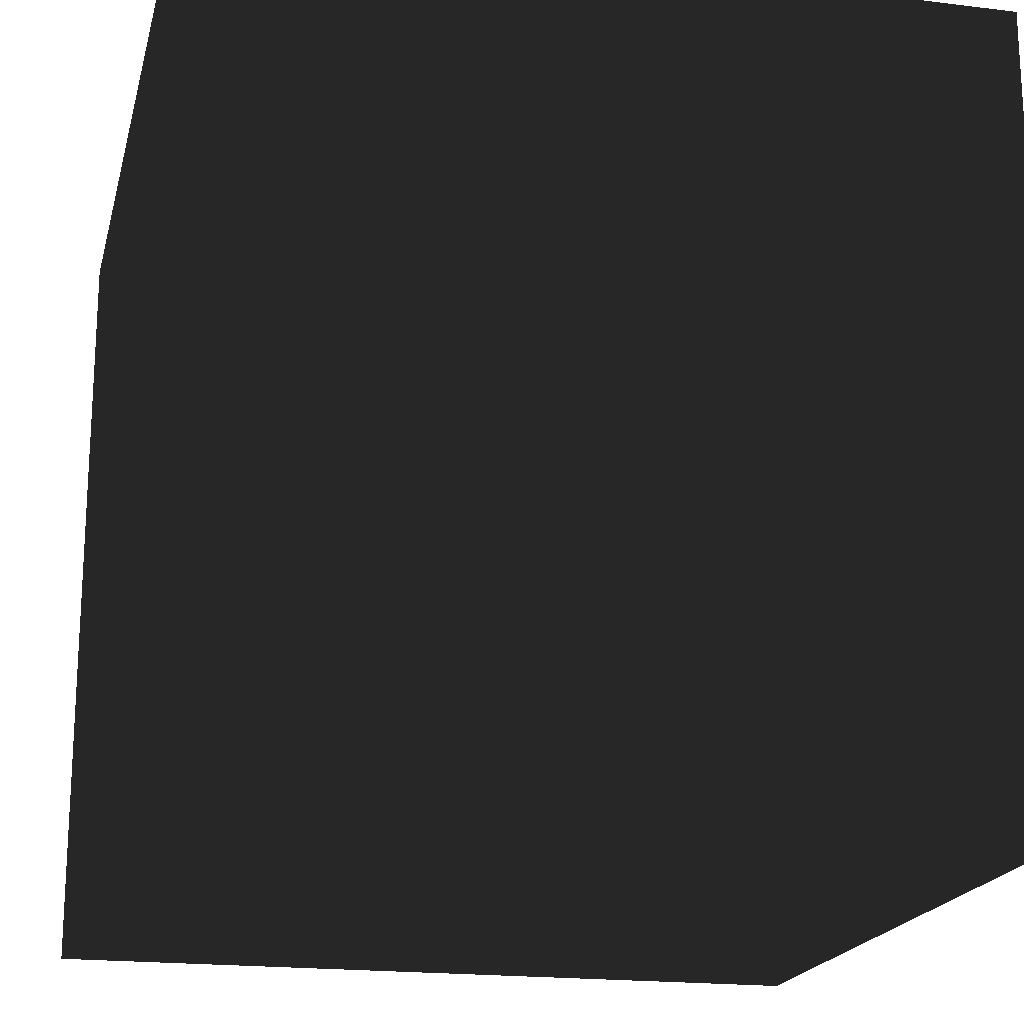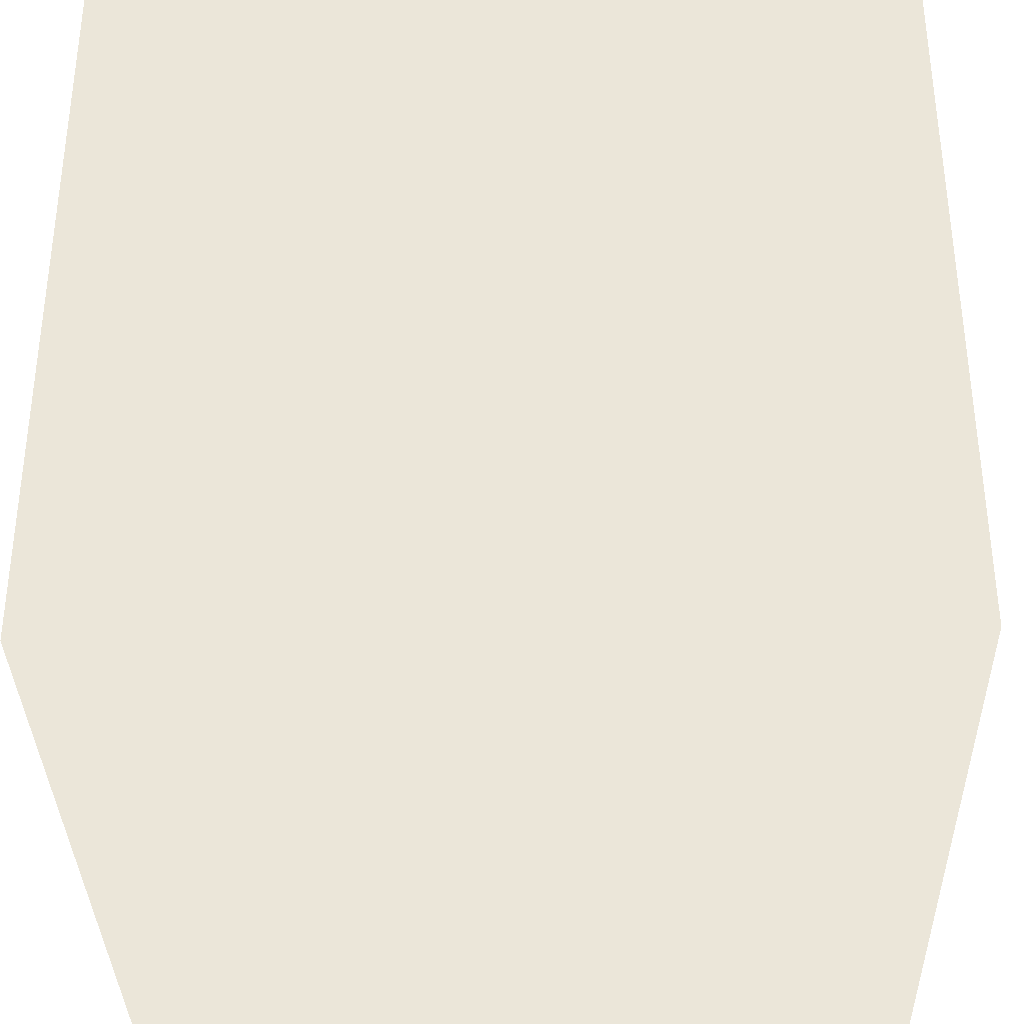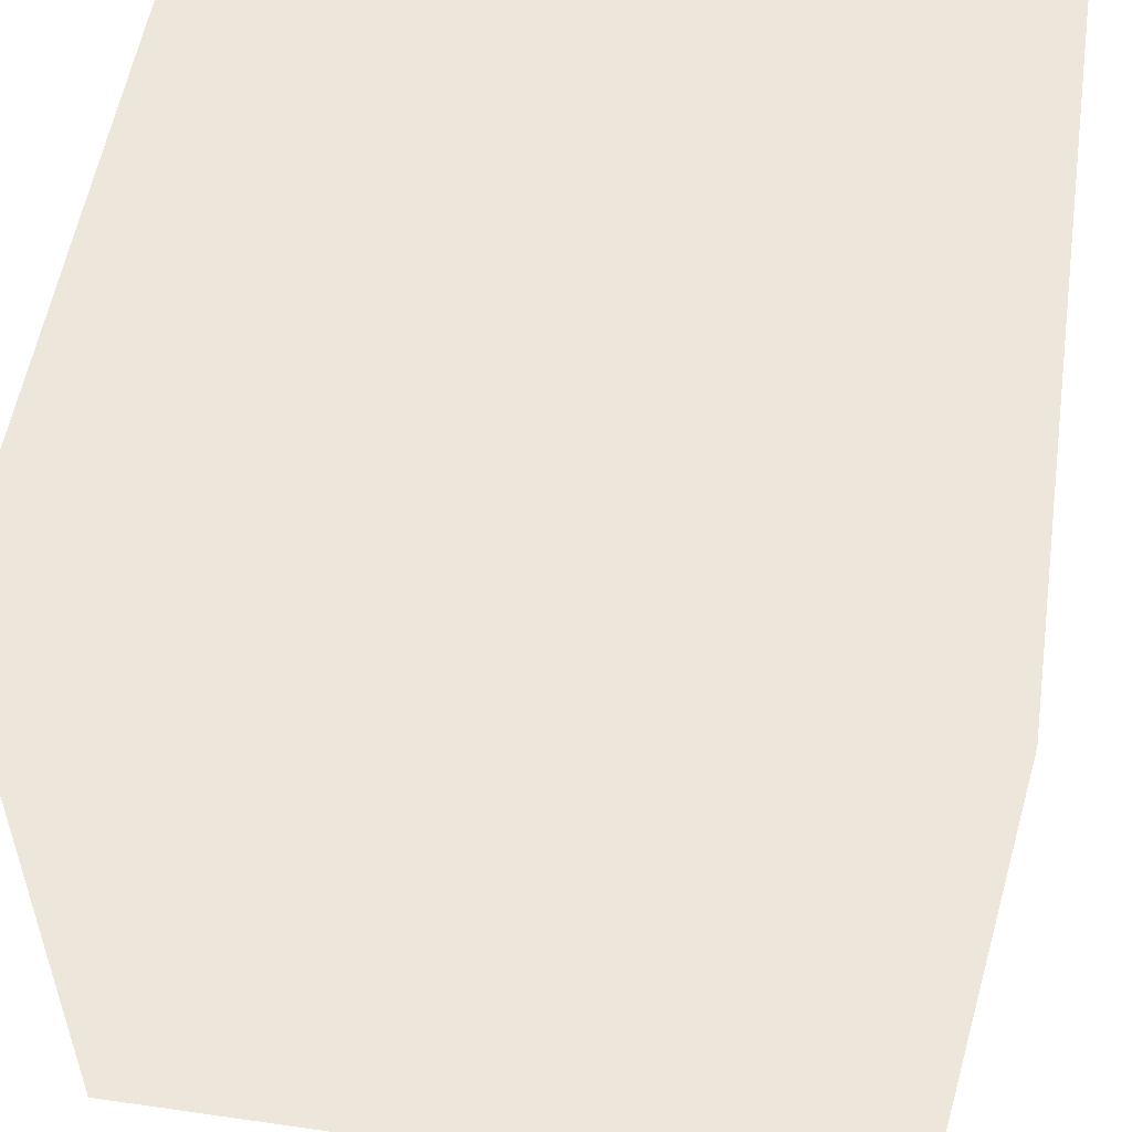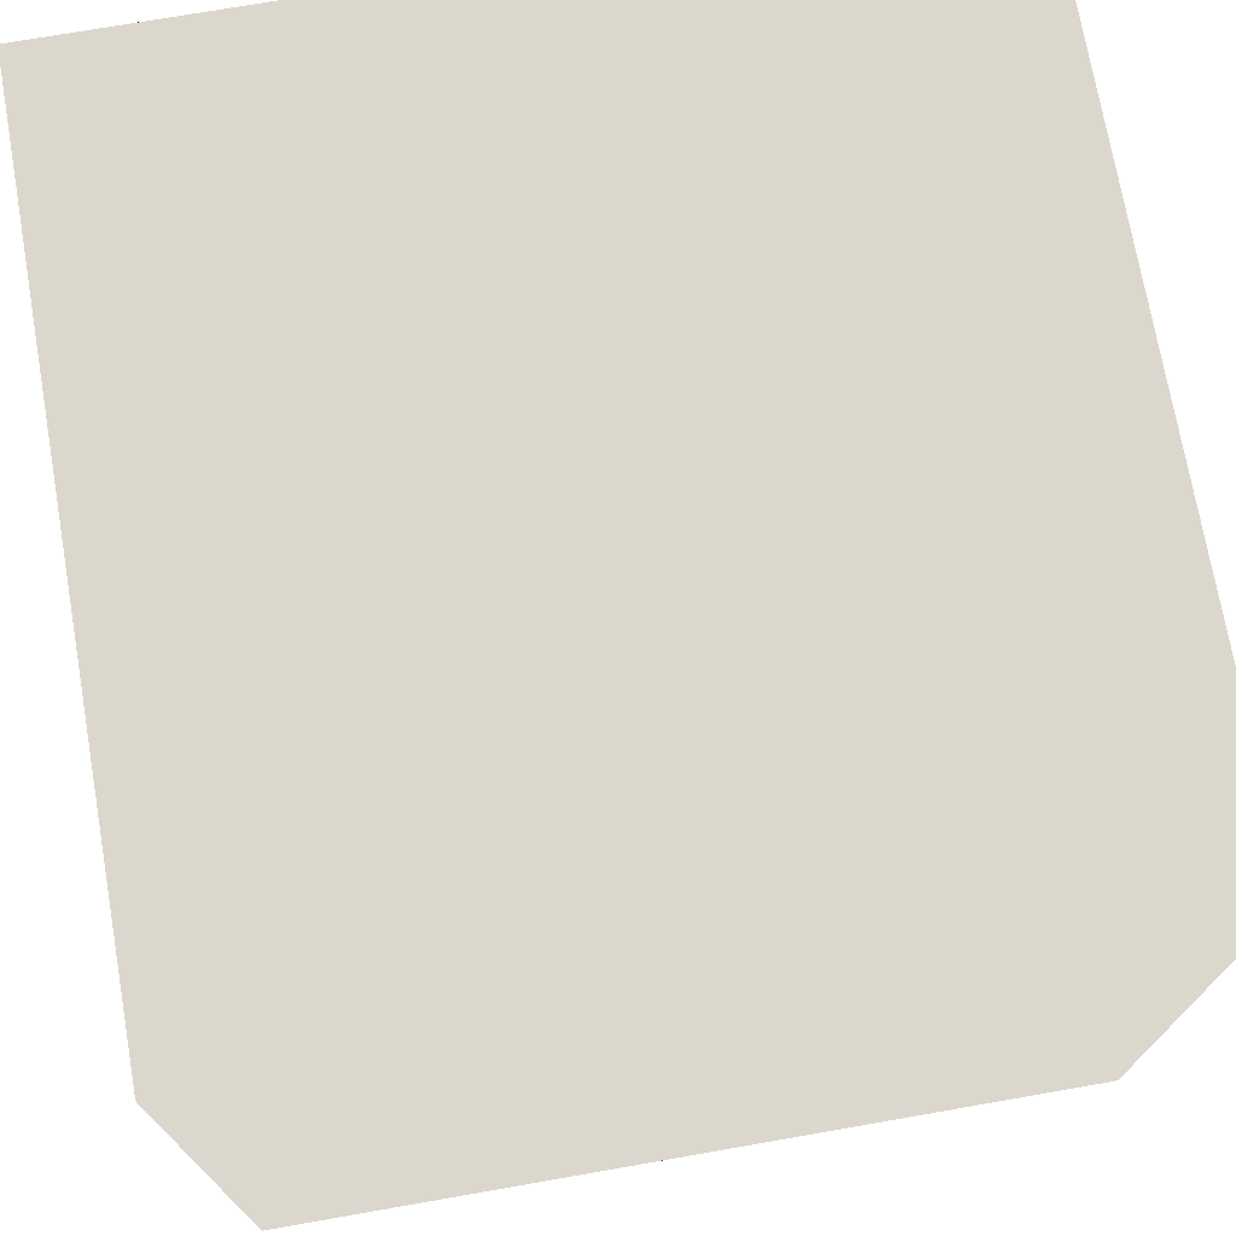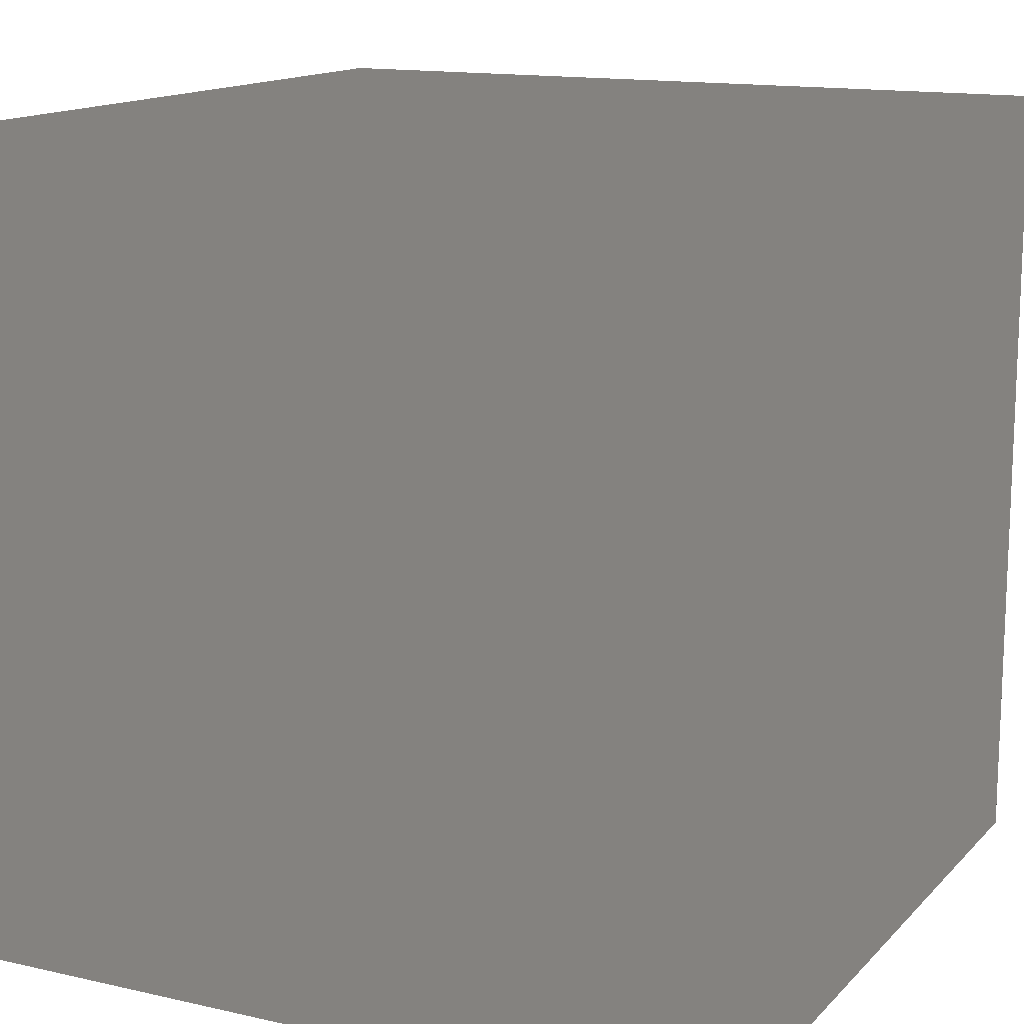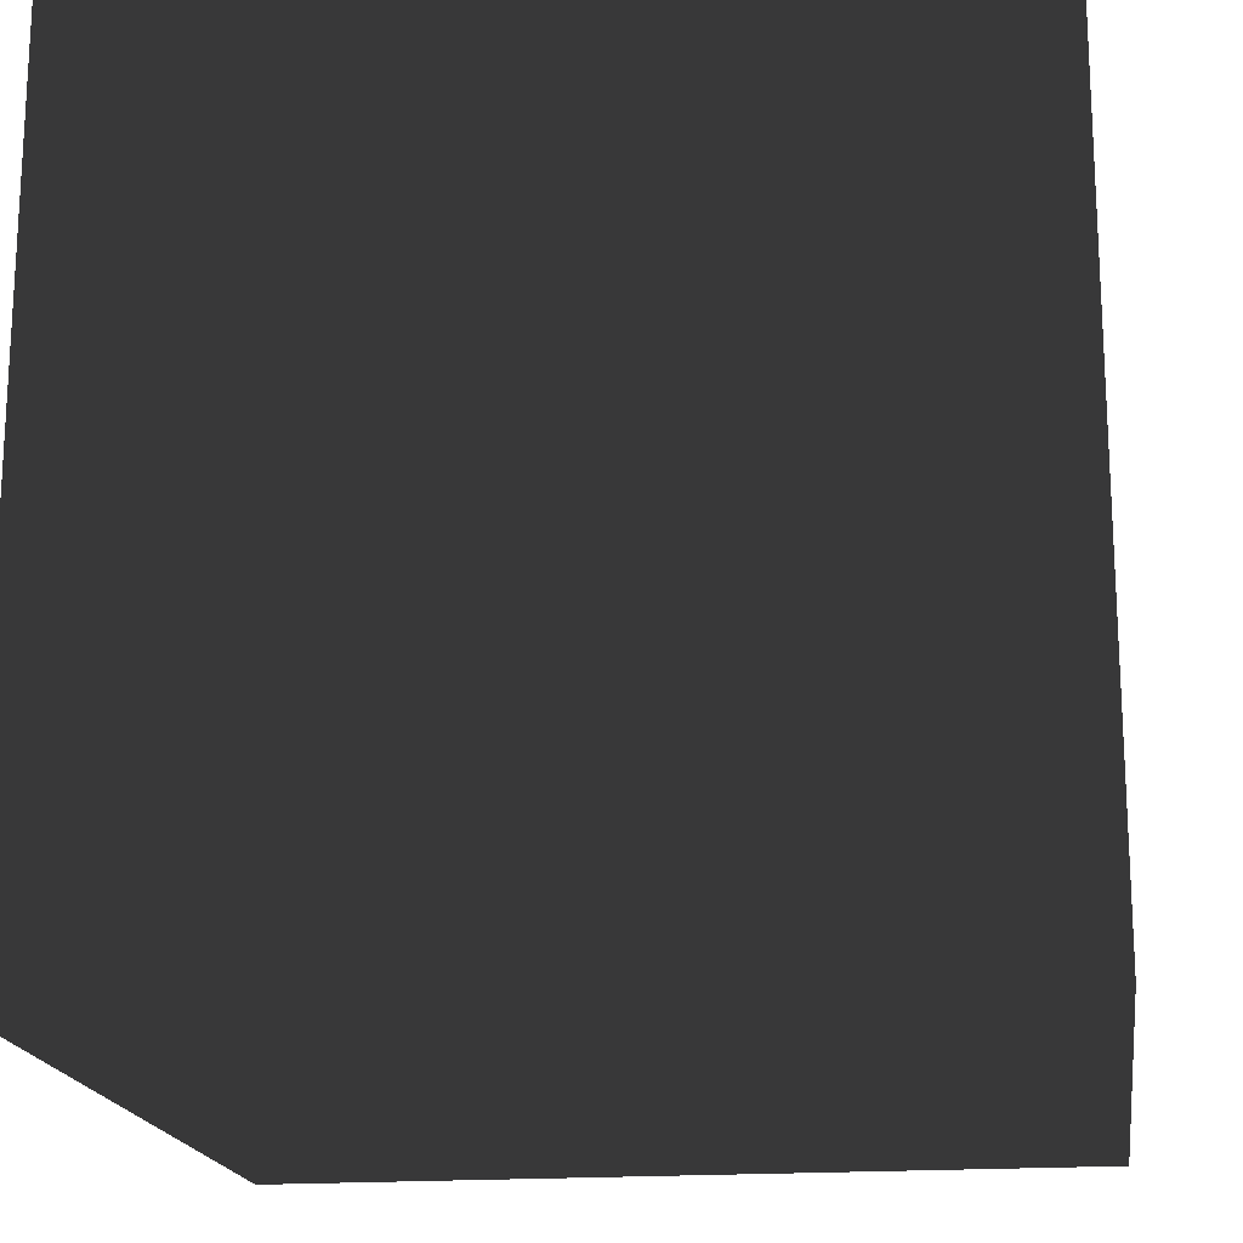
<metadata>
{"format":"obj","ext":"obj","renderer":"f3d","projection":"perspective","resolution":1024,"background":"white","views":[{"elev":-19.2,"azim":166.9,"up":"+Y"},{"elev":-35.1,"azim":1.5,"up":"+Y"},{"elev":53.5,"azim":98.7,"up":"+Z"},{"elev":73.0,"azim":-99.9,"up":"+Z"},{"elev":14.1,"azim":-63.3,"up":"+Y"},{"elev":-18.2,"azim":98.2,"up":"+Y"}]}
</metadata>
<code>
v -0.5 -0.5 -0.5
v -0.5 0.5 -0.5
v 0.5 0.5 -0.5
v 0.5 -0.5 -0.5
v 0.5 -0.5 0.5
v 0.5 0.5 0.5
v -0.5 0.5 0.5
v -0.5 -0.5 0.5
v -0.5 -0.5 -0.5
v -0.5 -0.5 0.5
v -0.5 0.5 0.5
v -0.5 0.5 -0.5
v 0.5 0.5 -0.5
v 0.5 0.5 0.5
v 0.5 -0.5 0.5
v 0.5 -0.5 -0.5
v 0.5 -0.5 -0.5
v 0.5 -0.5 0.5
v -0.5 -0.5 0.5
v -0.5 -0.5 -0.5
v -0.5 0.5 -0.5
v -0.5 0.5 0.5
v 0.5 0.5 0.5
v 0.5 0.5 -0.5
f 1 2 3 4
f 5 6 7 8
f 9 10 11 12
f 13 14 15 16
f 17 18 19 20
f 21 22 23 24

</code>
